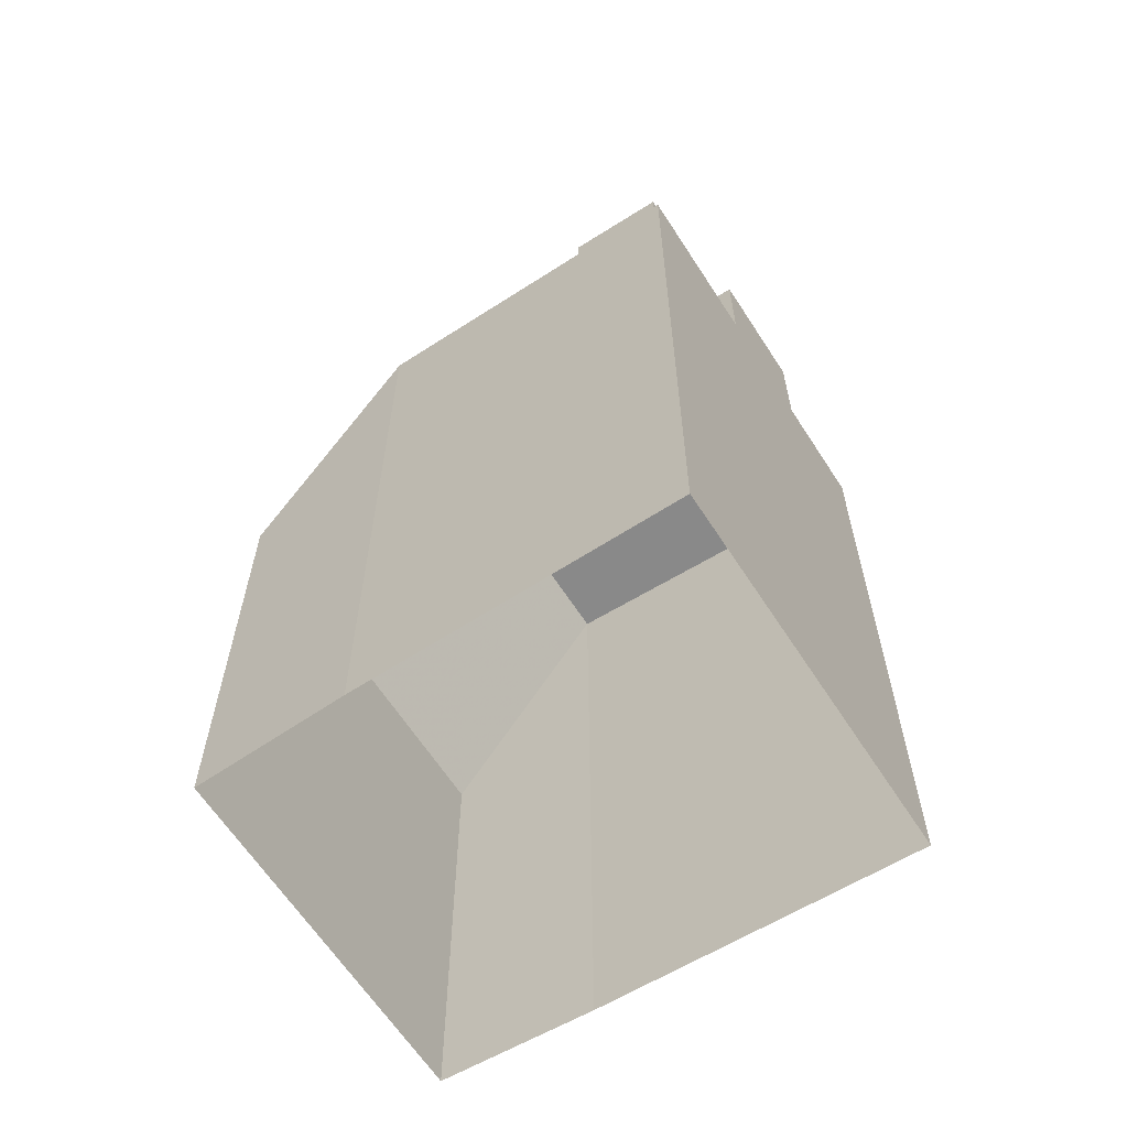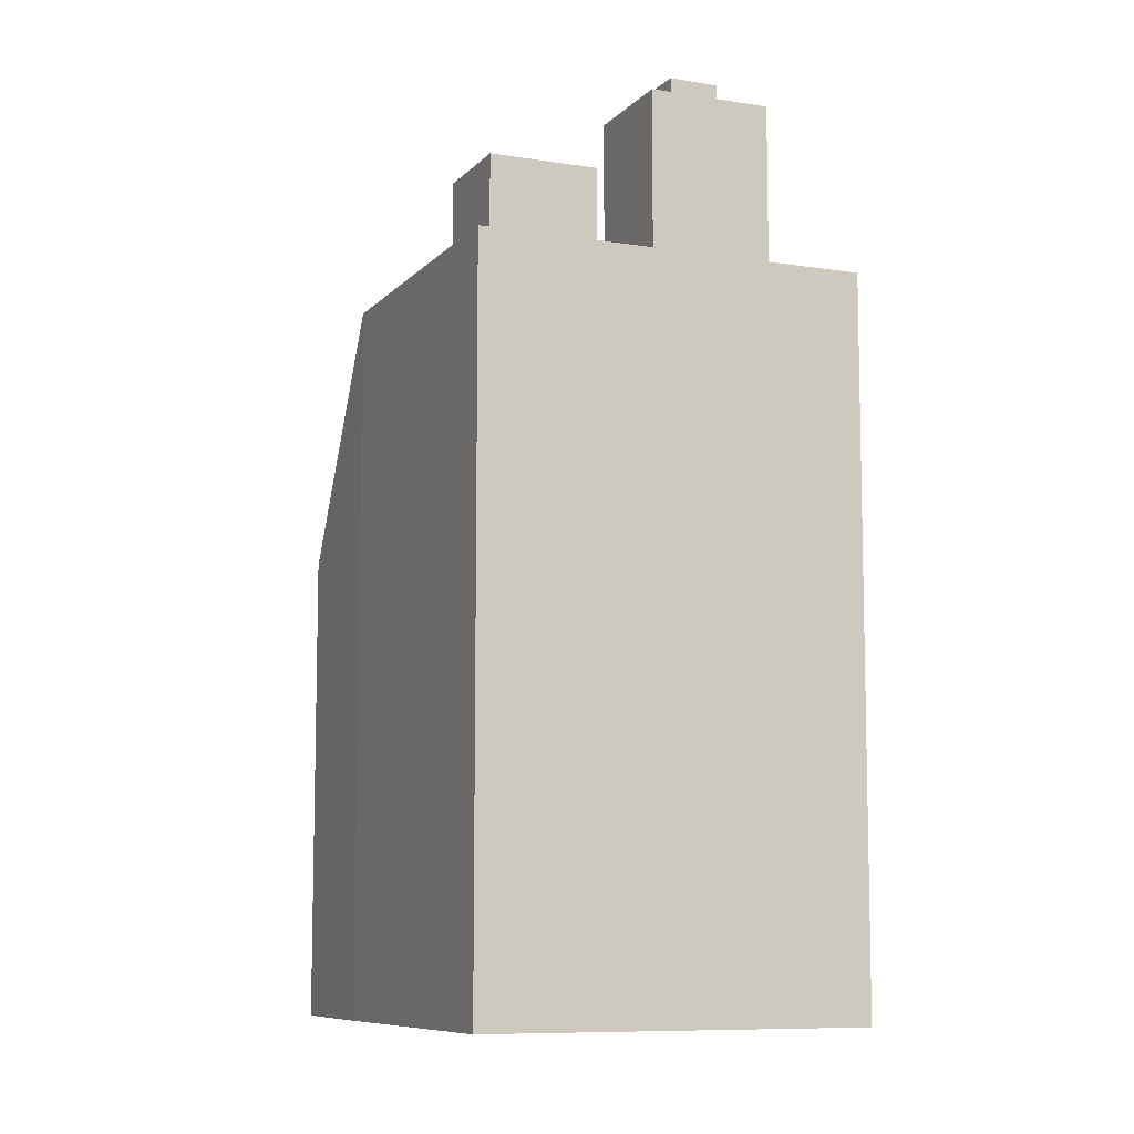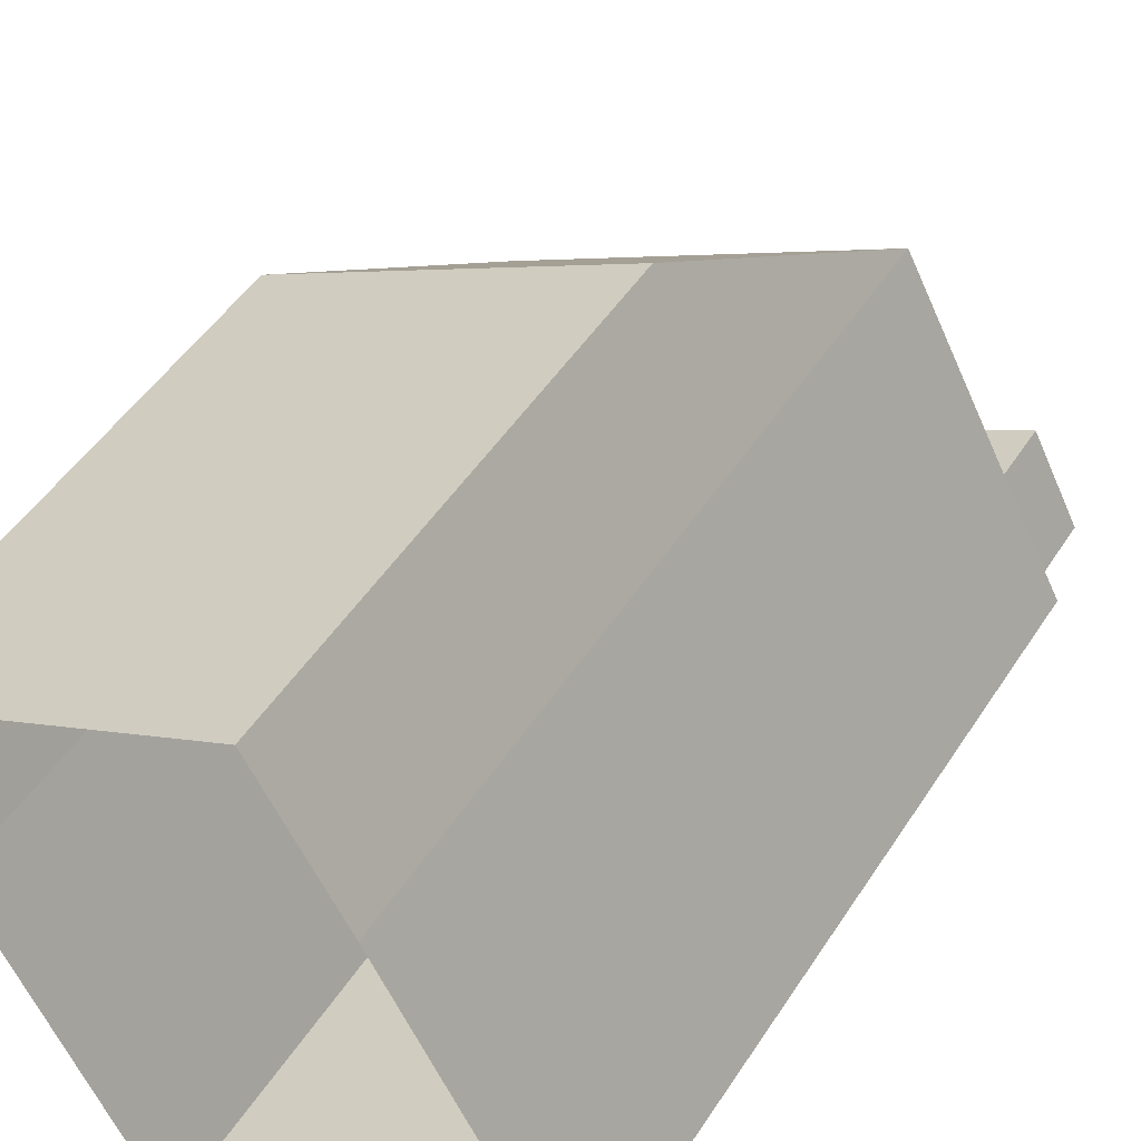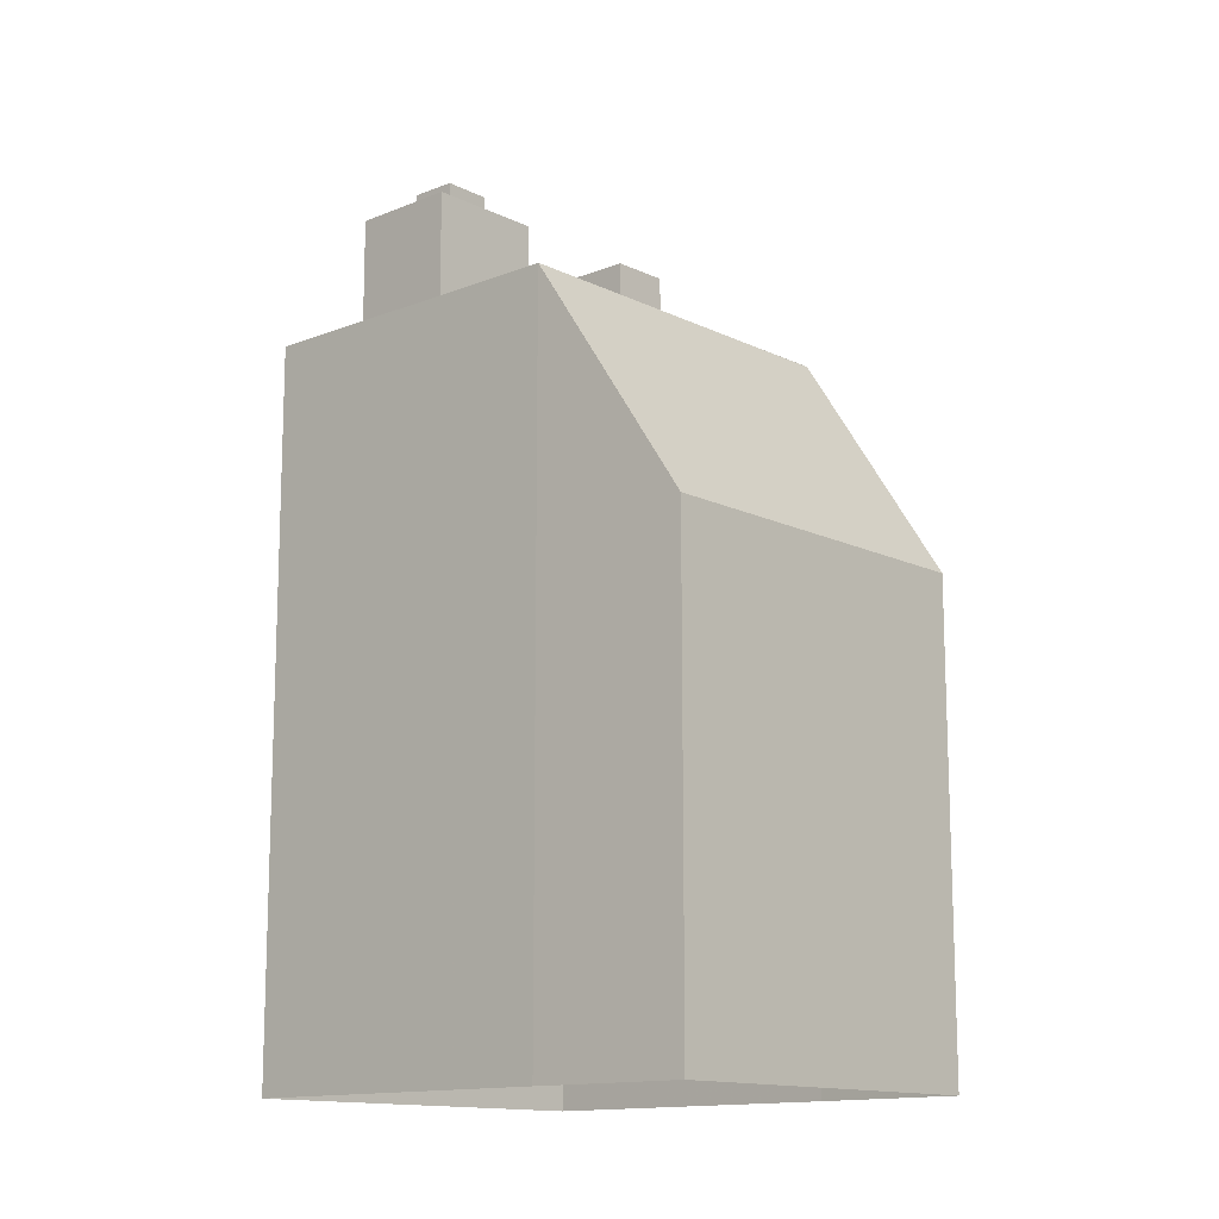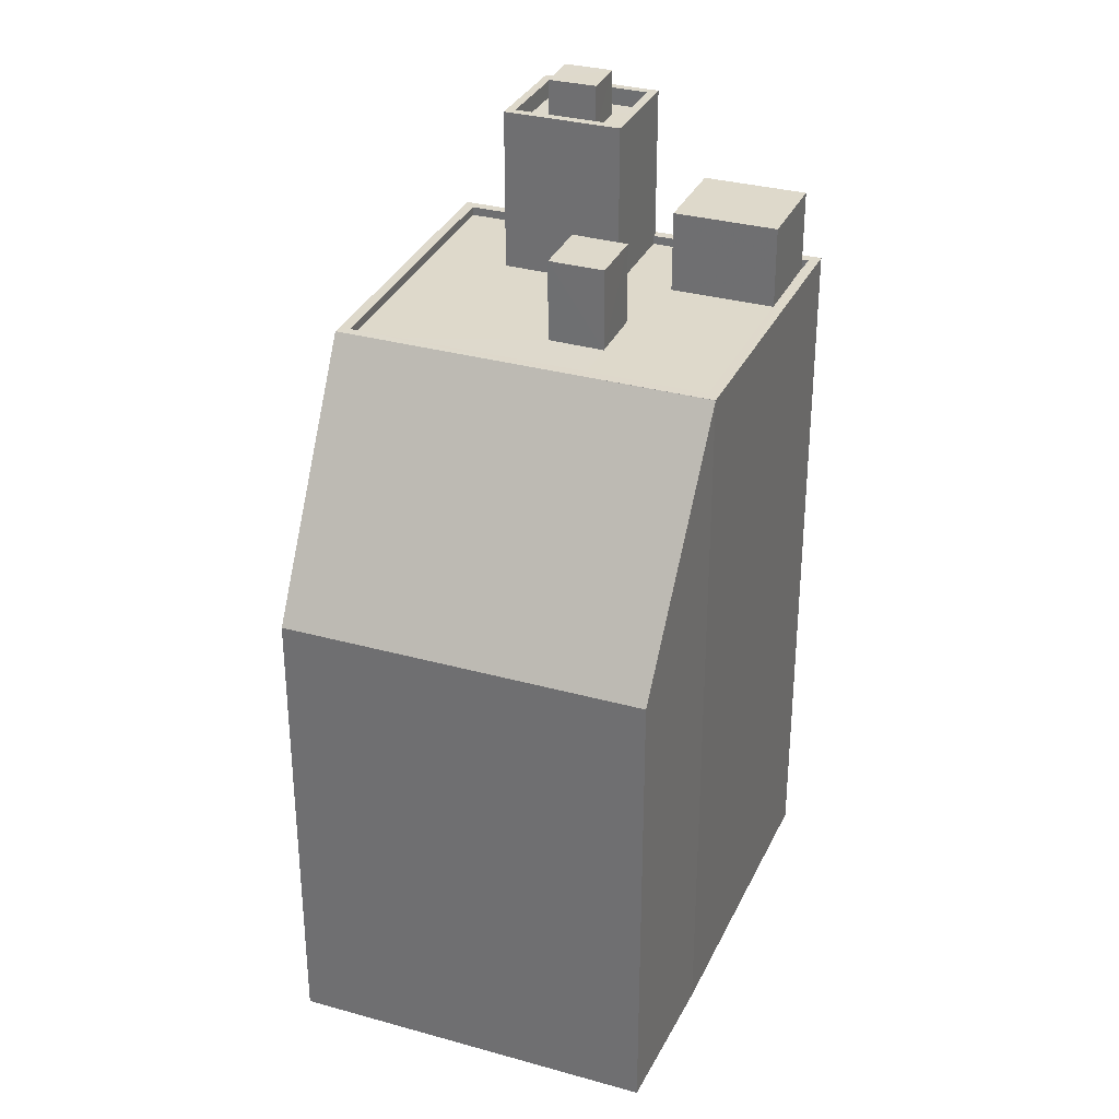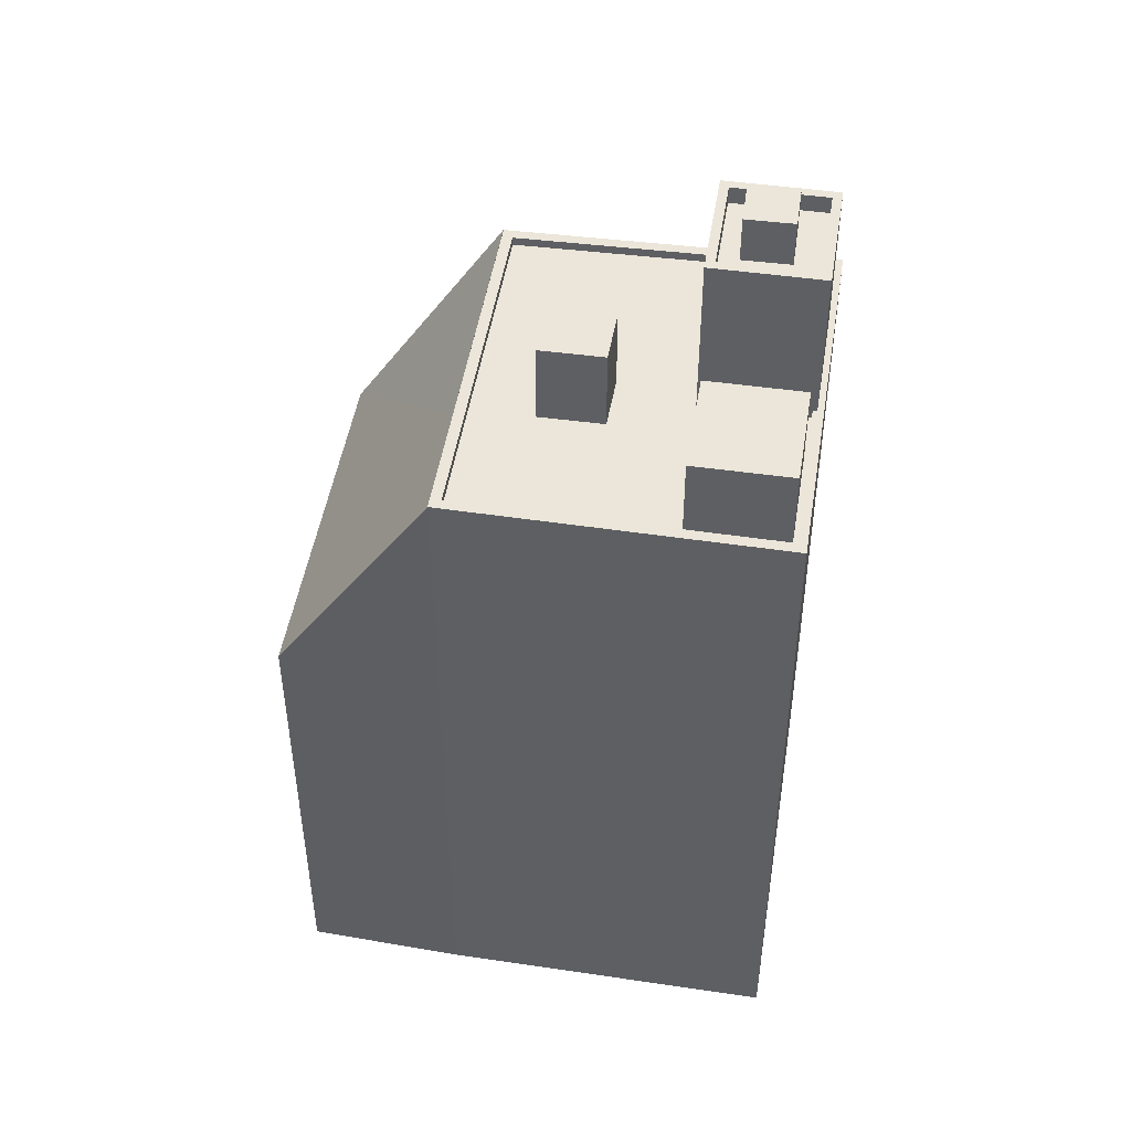
<metadata>
{"format":"obj","ext":"obj","renderer":"f3d","projection":"perspective","resolution":1024,"background":"white","views":[{"elev":-63.0,"azim":-84.6,"up":"+Z"},{"elev":-8.8,"azim":-50.7,"up":"+Z"},{"elev":48.2,"azim":-148.7,"up":"+Y"},{"elev":-13.5,"azim":105.3,"up":"+Z"},{"elev":31.8,"azim":174.2,"up":"+Z"},{"elev":47.8,"azim":-108.3,"up":"+Z"}]}
</metadata>
<code>
v -5386 -3.605e+04 2.749
v -5396 -3.605e+04 2.752
v -5382 -3.604e+04 2.752
v -5380 -3.604e+04 2.753
v -5392 -3.604e+04 2.754
v -5389 -3.604e+04 2.755
v -5392 -3.604e+04 22.95
v -5389 -3.604e+04 22.95
v -5389 -3.604e+04 16.19
v -5380 -3.604e+04 16.18
v -5382 -3.604e+04 22.96
v -5388 -3.605e+04 22.95
v -5388 -3.605e+04 22.95
v -5386 -3.605e+04 22.95
v -5386 -3.605e+04 22.95
v -5396 -3.605e+04 22.95
v -5396 -3.605e+04 22.95
v -5391 -3.605e+04 22.95
v -5391 -3.605e+04 22.95
v -5395 -3.605e+04 22.7
v -5396 -3.605e+04 22.7
v -5396 -3.605e+04 22.7
v -5388 -3.604e+04 22.7
v -5388 -3.604e+04 22.7
v -5389 -3.604e+04 22.7
v -5382 -3.604e+04 22.7
v -5393 -3.605e+04 22.7
v -5391 -3.605e+04 22.7
v -5386 -3.605e+04 22.7
v -5387 -3.605e+04 22.7
v -5388 -3.605e+04 22.7
v -5390 -3.605e+04 22.7
v -5392 -3.605e+04 22.7
v -5389 -3.605e+04 22.7
v -5390 -3.604e+04 22.7
v -5391 -3.605e+04 22.7
v -5394 -3.605e+04 22.7
v -5391 -3.604e+04 22.7
v -5382 -3.604e+04 22.95
v -5392 -3.604e+04 22.95
v -5382 -3.604e+04 22.95
v -5391 -3.604e+04 22.95
v -5391 -3.605e+04 25.03
v -5394 -3.605e+04 25.03
v -5395 -3.605e+04 25.03
v -5393 -3.605e+04 25.03
v -5390 -3.604e+04 25.03
v -5389 -3.605e+04 25.03
v -5388 -3.604e+04 25.03
v -5389 -3.604e+04 25.03
v -5390 -3.605e+04 26.86
v -5391 -3.605e+04 26.86
v -5390 -3.605e+04 26.86
v -5390 -3.605e+04 26.86
v -5389 -3.605e+04 26.86
v -5389 -3.605e+04 26.86
v -5388 -3.605e+04 26.86
v -5389 -3.605e+04 26.86
v -5388 -3.605e+04 26.86
v -5387 -3.605e+04 26.86
v -5391 -3.605e+04 27.36
v -5391 -3.605e+04 27.36
v -5388 -3.605e+04 27.36
v -5388 -3.605e+04 27.36
v -5390 -3.605e+04 27.36
v -5390 -3.605e+04 27.36
v -5387 -3.605e+04 27.36
v -5387 -3.605e+04 27.36
v -5390 -3.605e+04 28.16
v -5388 -3.605e+04 28.16
v -5389 -3.605e+04 28.16
v -5389 -3.605e+04 28.16
f 1 2 3
f 4 3 5
f 4 5 6
f 3 2 5
f 7 8 9
f 9 8 10
f 8 11 10
f 12 13 14
f 14 13 15
f 16 17 18
f 19 16 18
f 18 17 15
f 13 18 15
f 20 21 22
f 23 24 25
f 23 26 24
f 27 22 28
f 29 26 30
f 31 29 30
f 32 33 28
f 27 20 22
f 34 30 23
f 35 32 34
f 32 30 34
f 27 28 33
f 33 32 35
f 30 26 23
f 33 36 27
f 37 38 21
f 35 36 33
f 24 38 25
f 37 21 20
f 25 38 35
f 37 36 35
f 38 37 35
f 15 39 14
f 40 17 16
f 8 41 39
f 8 40 42
f 14 39 41
f 42 40 16
f 41 8 42
f 43 44 45
f 46 43 45
f 47 48 49
f 50 47 49
f 51 52 53
f 54 52 51
f 55 54 56
f 54 51 56
f 57 58 53
f 53 58 51
f 59 55 56
f 60 58 57
f 59 60 55
f 60 59 58
f 61 62 63
f 64 61 63
f 61 65 62
f 65 66 62
f 63 67 68
f 64 63 68
f 67 66 65
f 68 67 65
f 69 70 71
f 69 72 70
f 9 6 5
f 7 9 5
f 10 4 6
f 9 10 6
f 4 10 3
f 3 10 39
f 10 11 39
f 11 8 39
f 5 2 7
f 7 17 40
f 7 2 17
f 15 17 2
f 1 15 2
f 15 1 3
f 39 15 3
f 8 7 40
f 14 26 29
f 14 41 26
f 31 14 29
f 31 12 14
f 19 22 16
f 19 28 22
f 22 21 16
f 21 38 42
f 21 42 16
f 26 41 24
f 24 42 38
f 24 41 42
f 45 44 37
f 20 45 37
f 37 43 36
f 37 44 43
f 36 46 27
f 36 43 46
f 46 45 20
f 27 46 20
f 25 49 23
f 25 50 49
f 23 48 34
f 23 49 48
f 48 47 35
f 34 48 35
f 47 50 25
f 35 47 25
f 32 19 66
f 66 19 62
f 32 28 19
f 62 19 18
f 52 61 53
f 53 64 57
f 53 61 64
f 61 52 54
f 65 61 54
f 54 55 65
f 55 60 68
f 65 55 68
f 64 60 57
f 64 68 60
f 67 32 66
f 67 30 32
f 31 30 12
f 13 12 63
f 63 12 67
f 12 30 67
f 18 63 62
f 18 13 63
f 56 71 70
f 59 56 70
f 72 59 70
f 72 58 59
f 51 58 72
f 69 51 72
f 56 51 69
f 71 56 69

</code>
